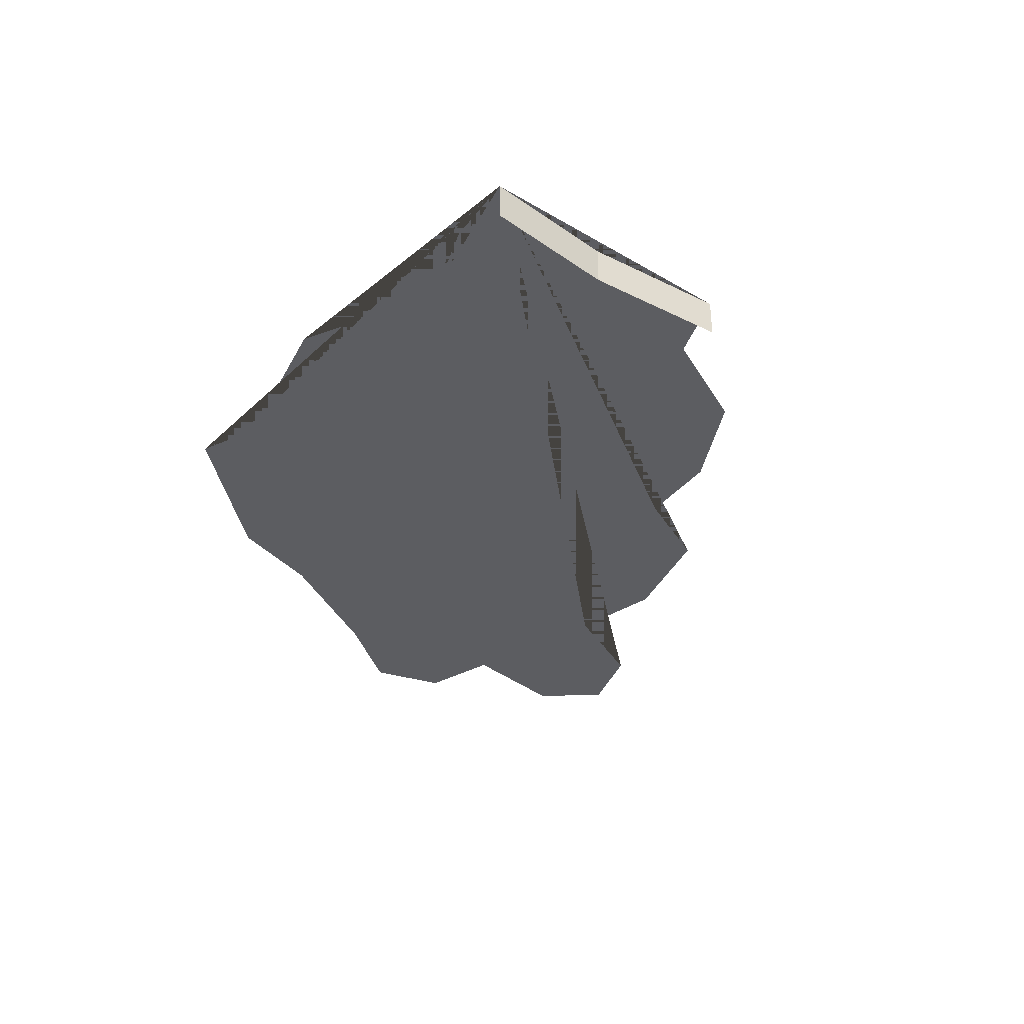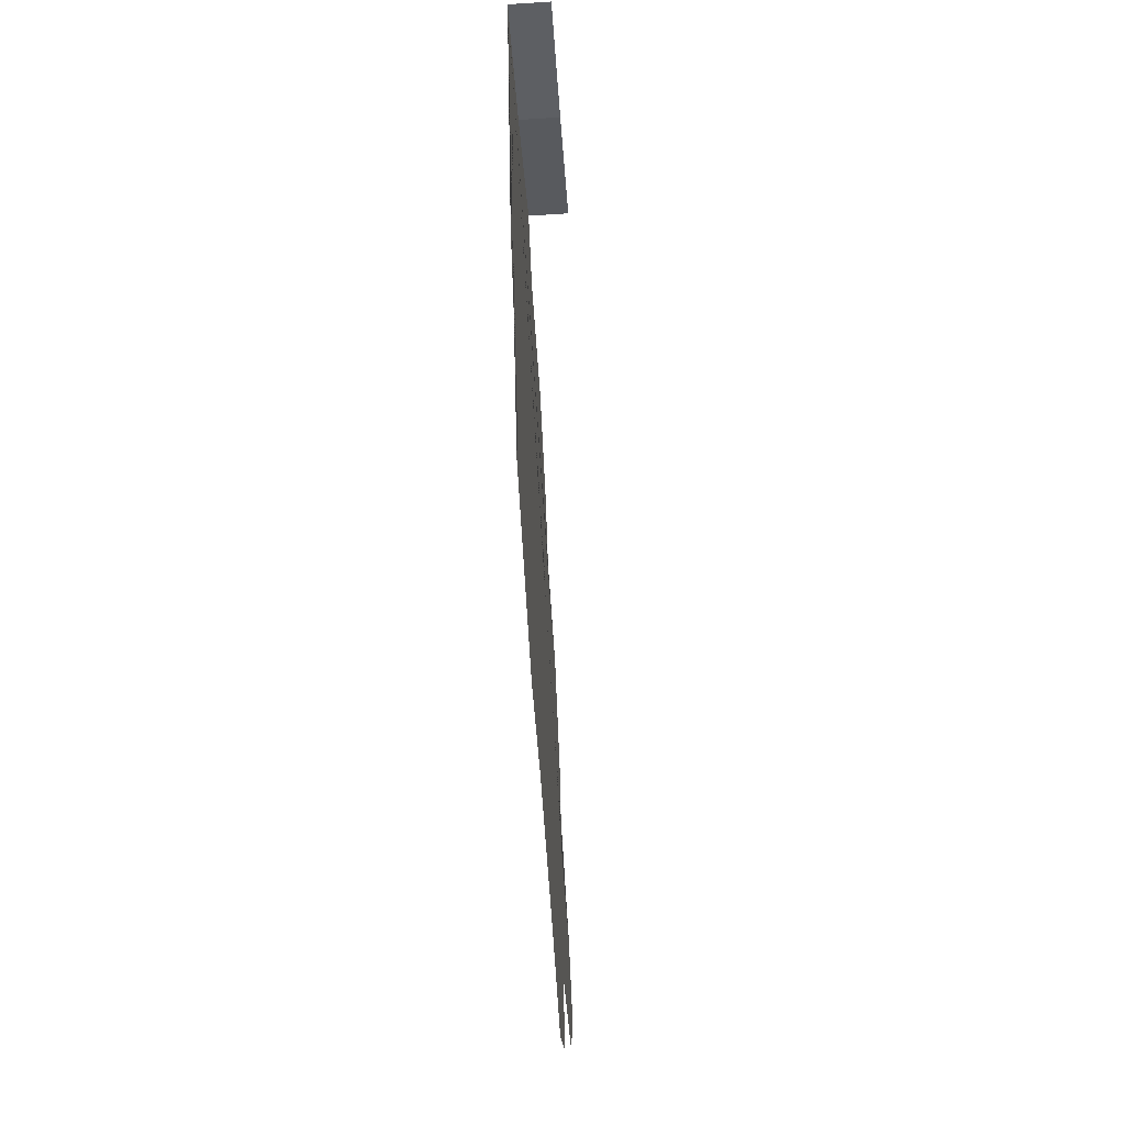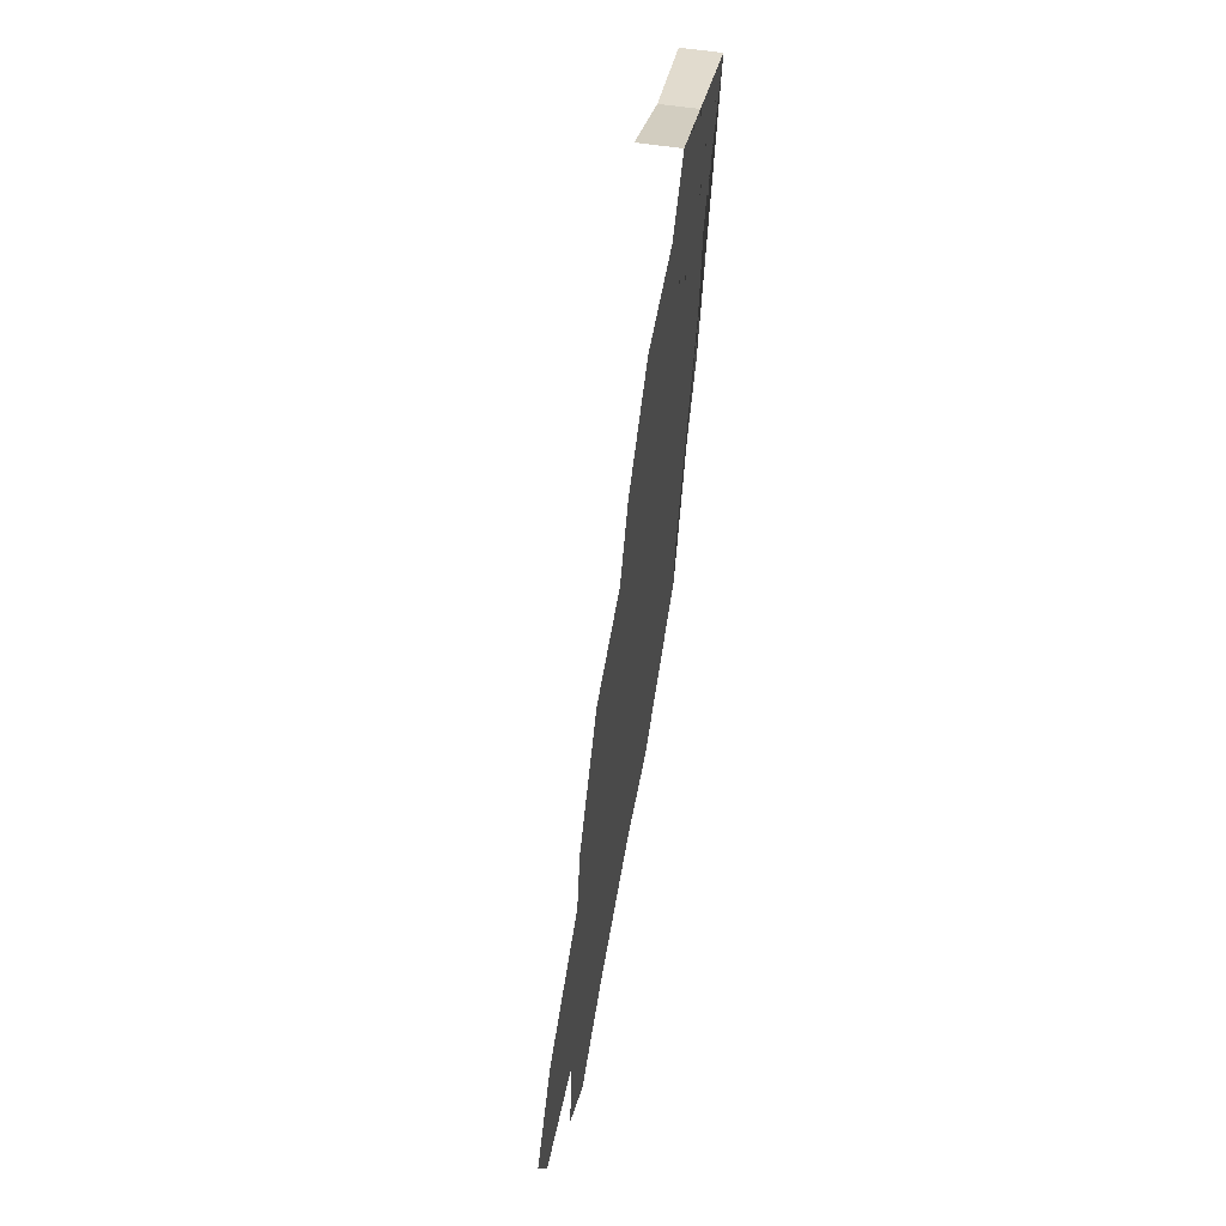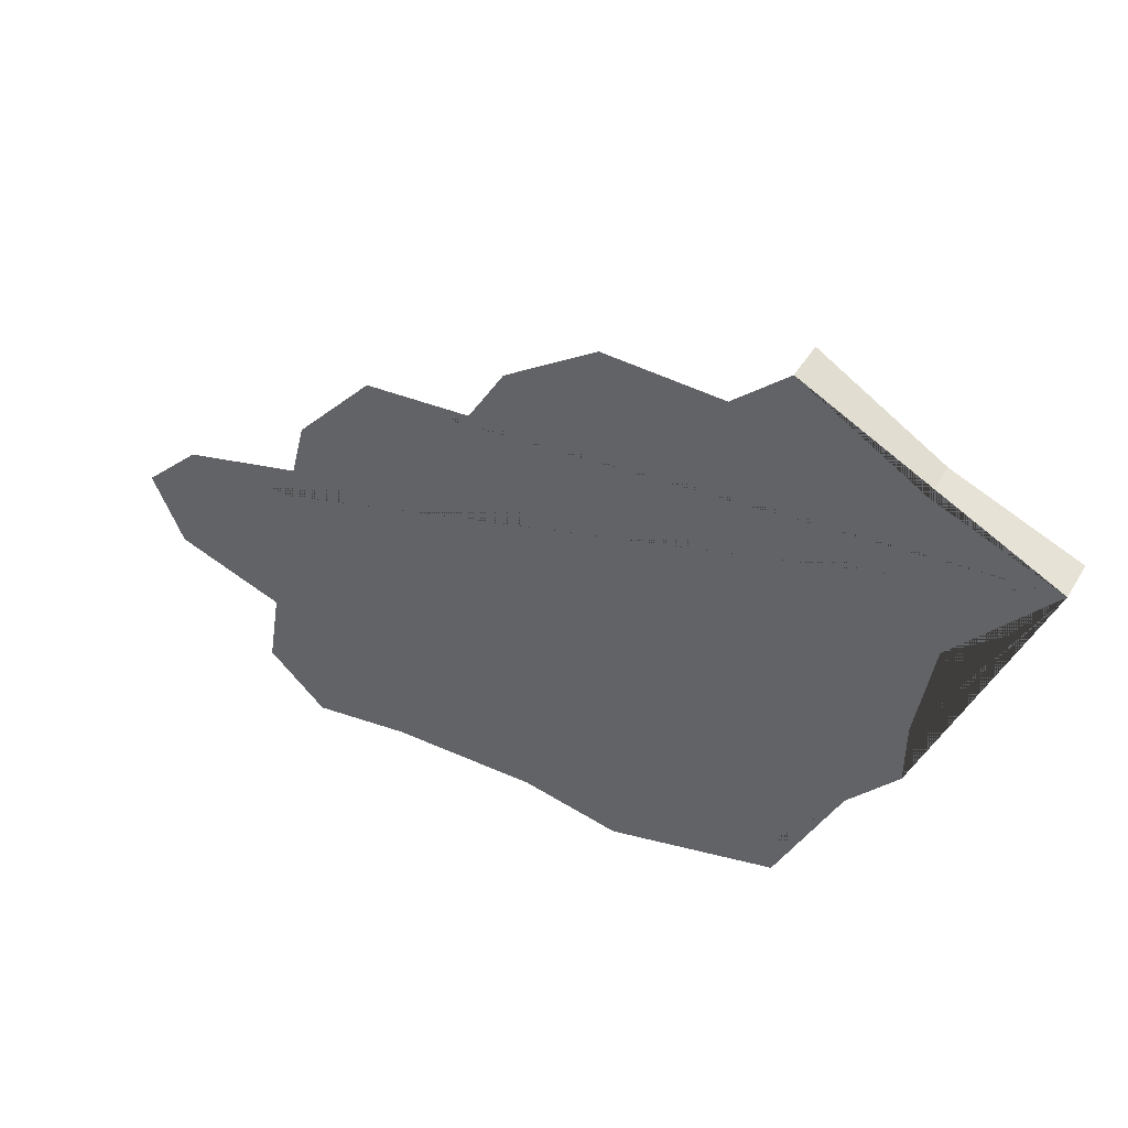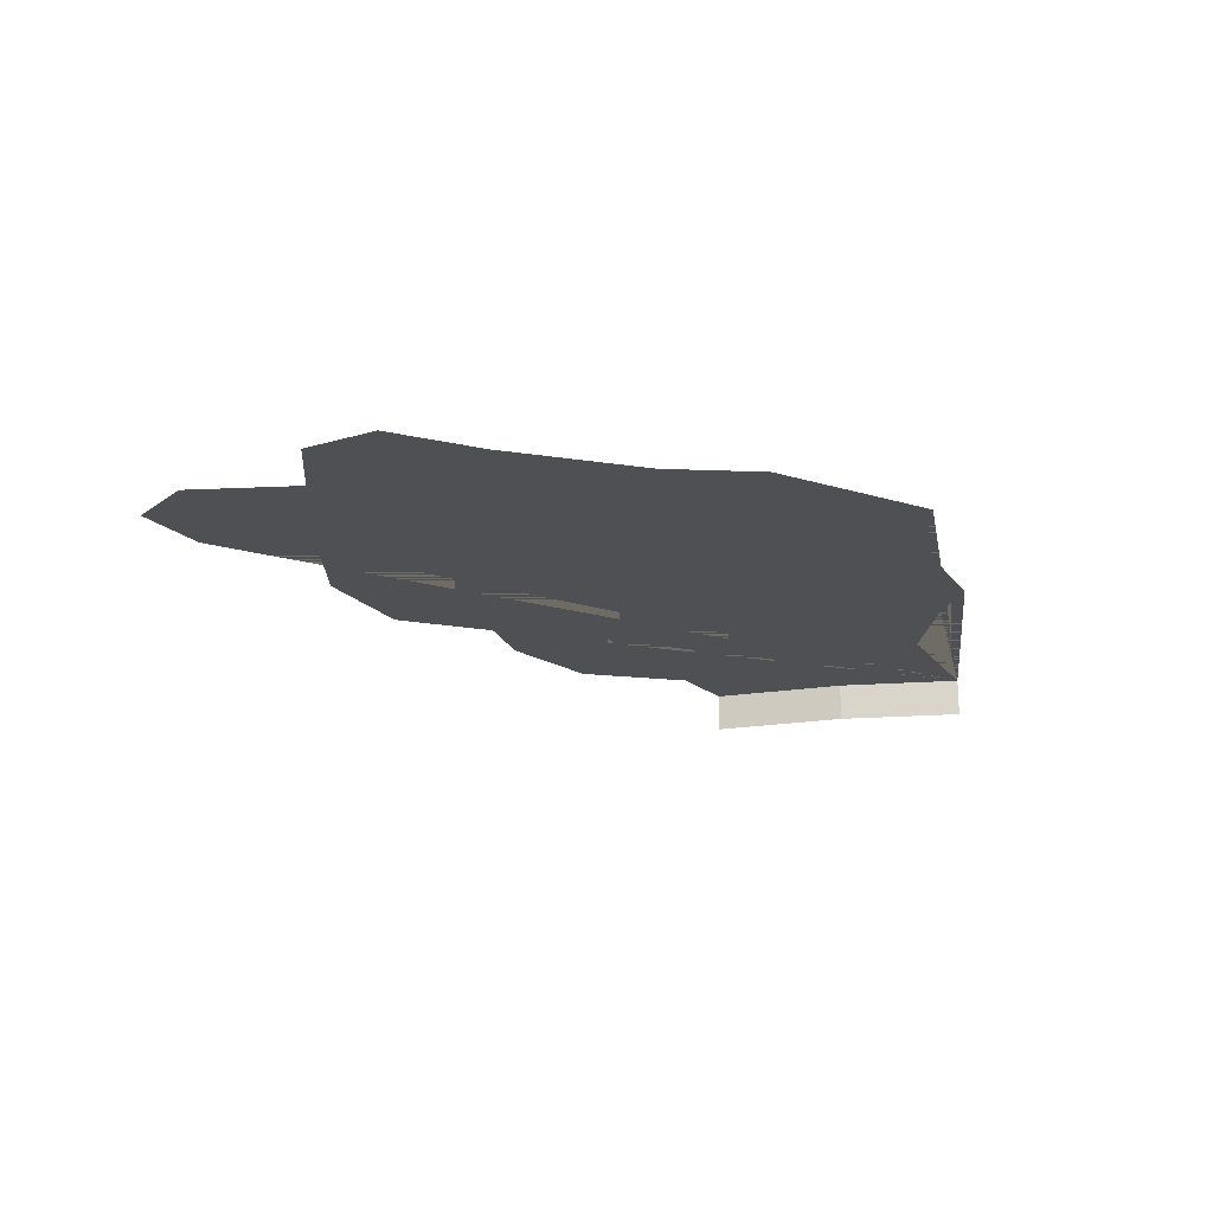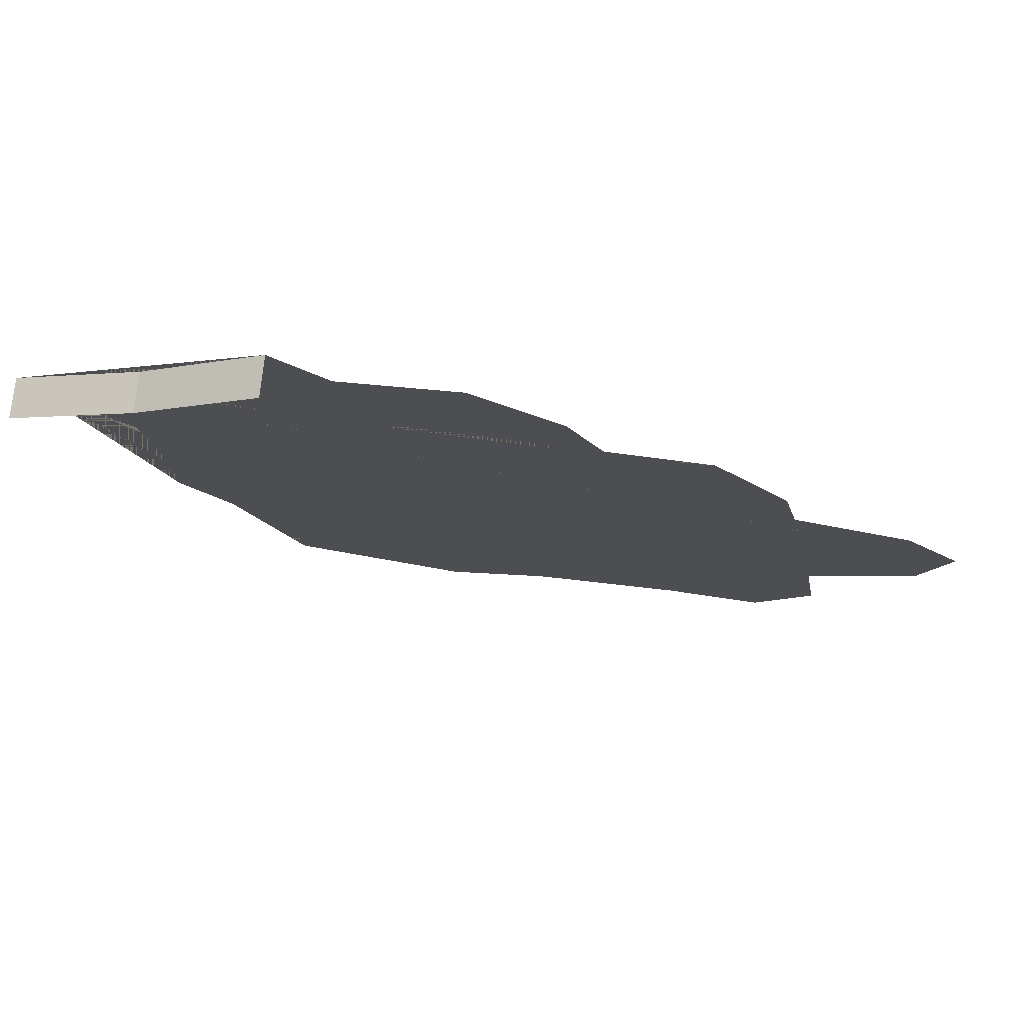
<metadata>
{"format":"obj","ext":"obj","renderer":"f3d","projection":"perspective","resolution":1024,"background":"white","views":[{"elev":-36.3,"azim":-64.4,"up":"+Y"},{"elev":-62.2,"azim":-86.3,"up":"+Z"},{"elev":54.9,"azim":99.6,"up":"+Z"},{"elev":45.1,"azim":-150.6,"up":"+Z"},{"elev":-19.2,"azim":166.1,"up":"+Y"},{"elev":73.2,"azim":5.8,"up":"+Z"}]}
</metadata>
<code>
o province_046
v -0.3811 0.001999 -0.001165
v -0.379 0.001999 -0.004454
v -0.3764 0.001999 -0.006921
v -0.3755 0.001999 -0.01226
v -0.3755 0.001999 -0.01555
v -0.3727 0.001999 -0.01905
v -0.37 0.001999 -0.02316
v -0.3698 0.001999 -0.02563
v -0.3612 0.001999 -0.02812
v -0.3562 0.001999 -0.02726
v -0.3487 0.001999 -0.0276
v -0.3437 0.001999 -0.02846
v -0.3408 0.001999 -0.02572
v -0.3415 0.001999 -0.02161
v -0.336 0.001999 -0.01972
v -0.3344 0.001999 -0.01613
v -0.3374 0.001999 -0.01321
v -0.343 0.001999 -0.01338
v -0.3442 0.001999 -0.008589
v -0.3481 0.001999 -0.004135
v -0.3531 0.001999 -0.004306
v -0.3553 0.001999 -0.000538
v -0.36 0.001999 0.002717
v -0.366 0.001999 0.002546
v -0.3687 0.001999 0.005115
v -0.3749 0.001999 0.001347
v -0.3811 -1e-06 -0.001165
v -0.3687 -1e-06 0.005115
v -0.3749 -1e-06 0.001347
f 1 26 25 24 23 22 21 20 19 18 17 16 15 14 13 12 11 10 9 8 7 6 5 4 3 2
f 25 26 29 28
f 26 1 27 29

</code>
